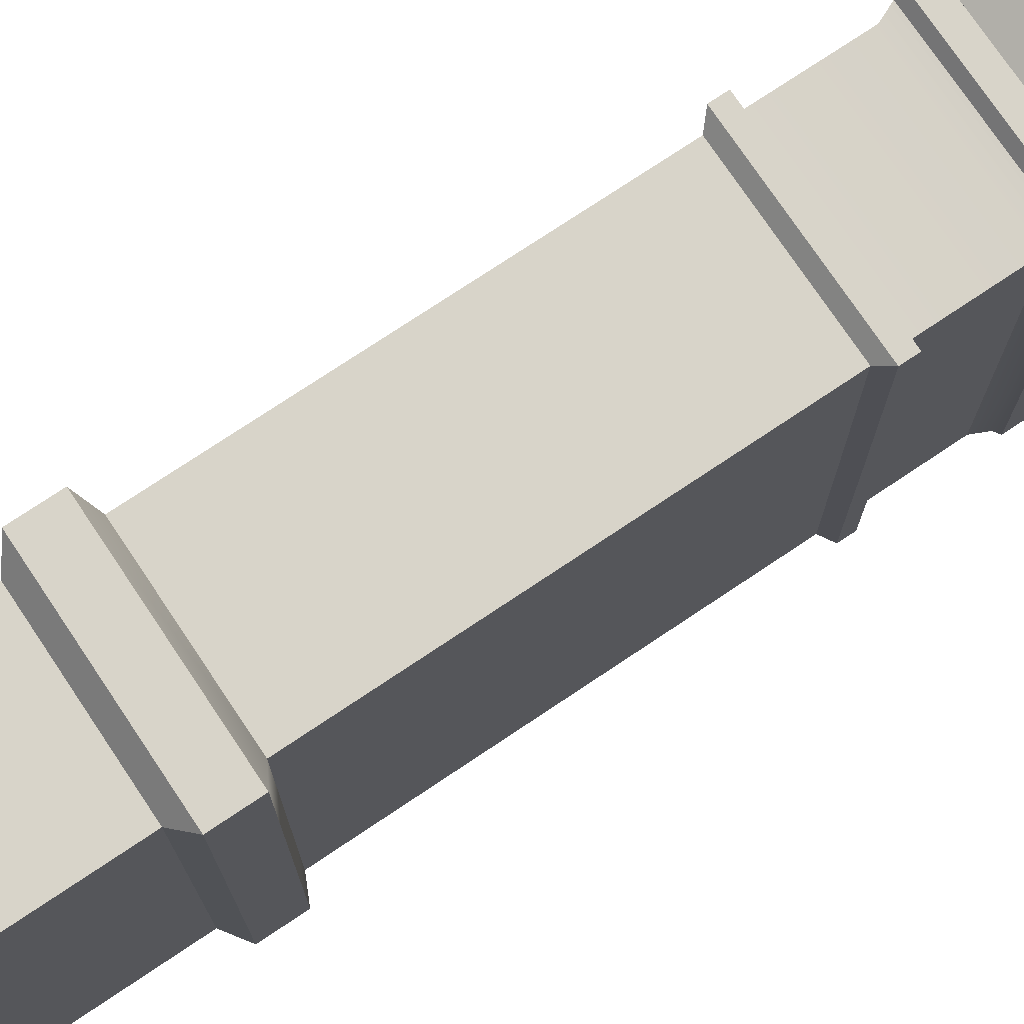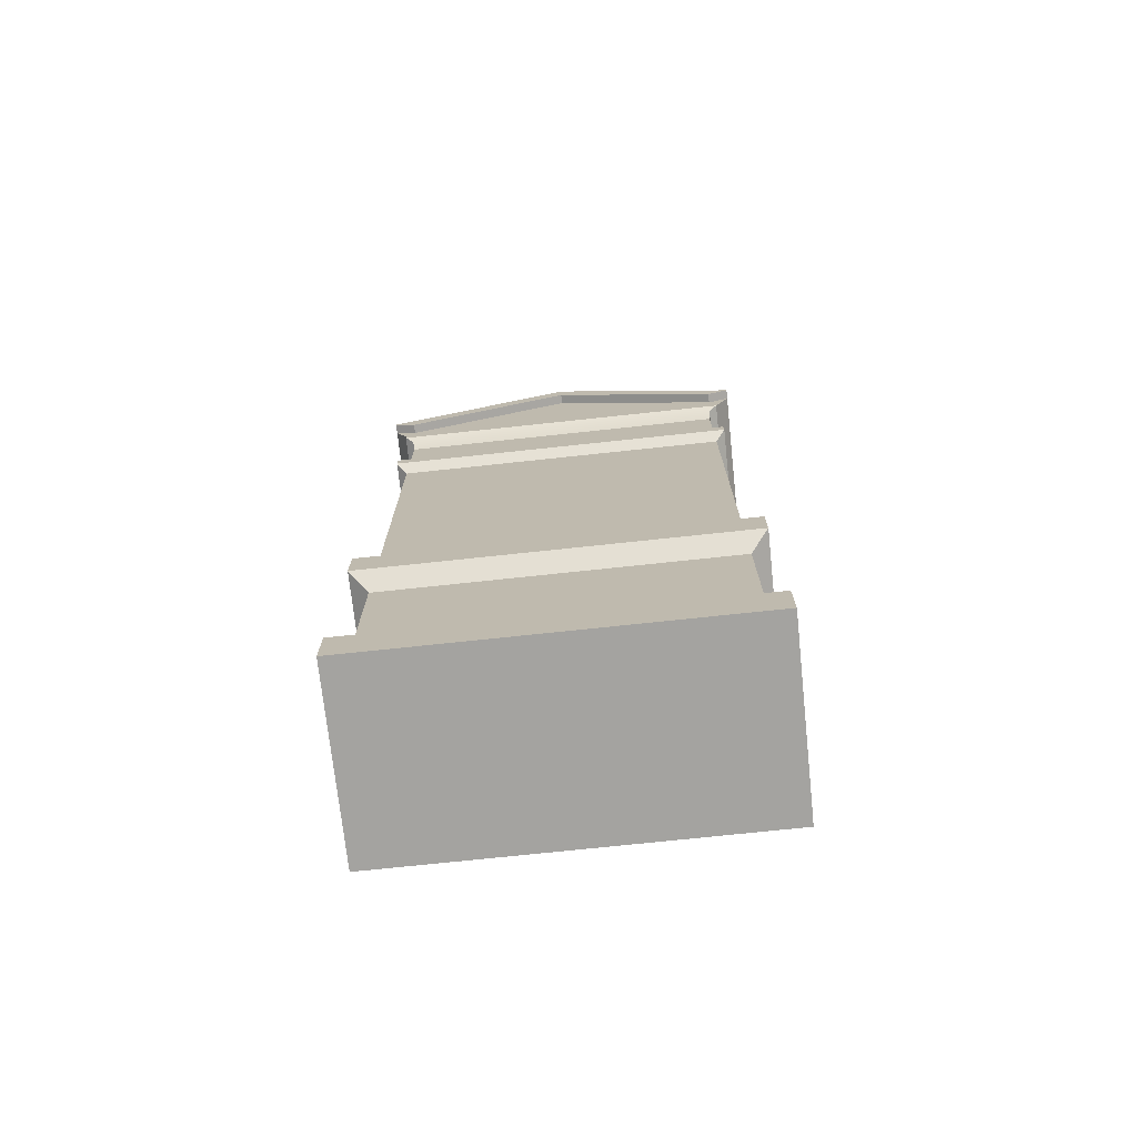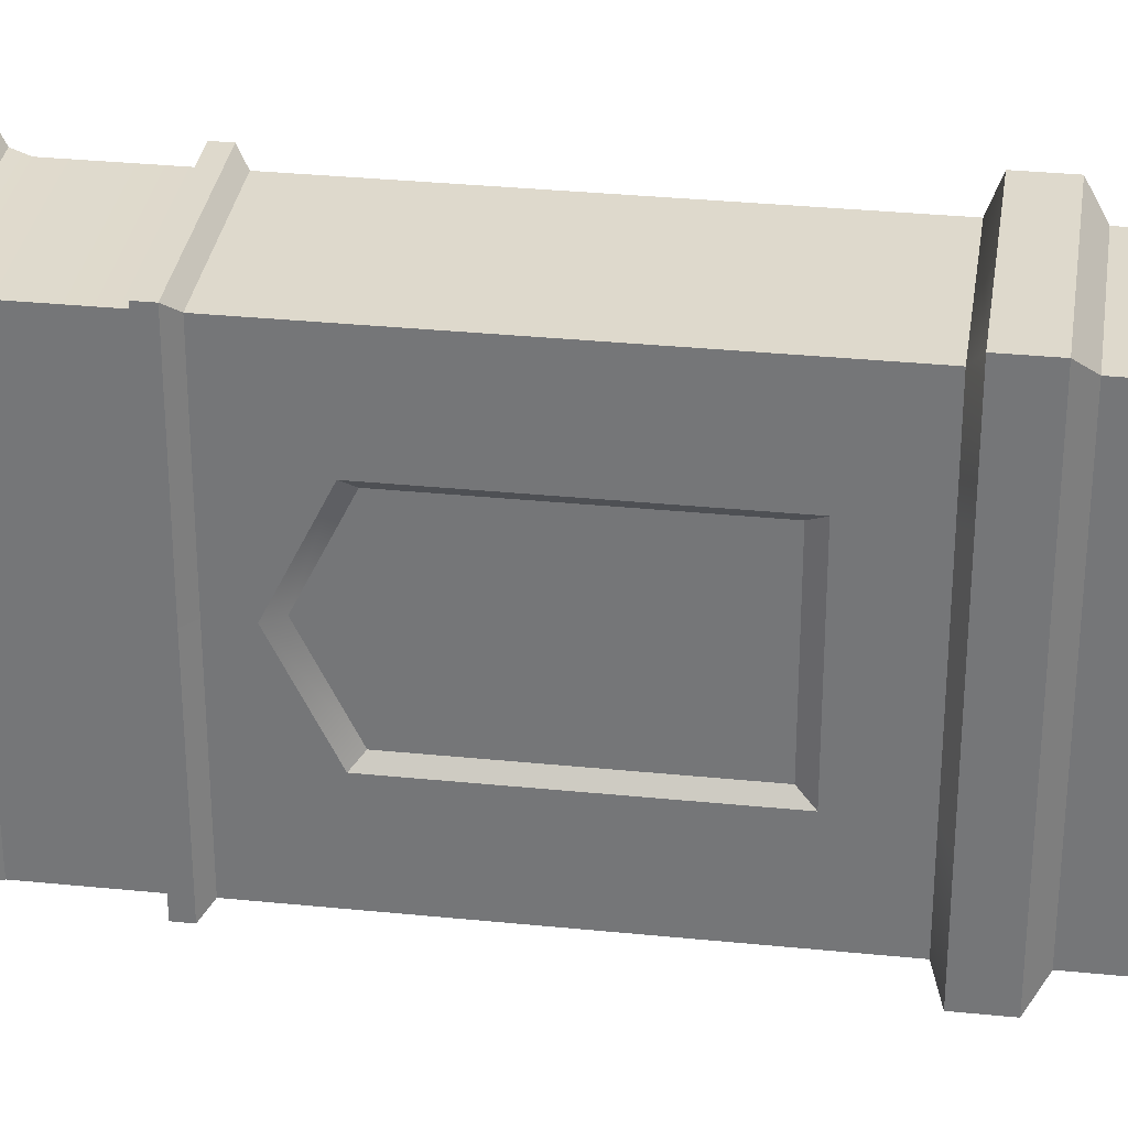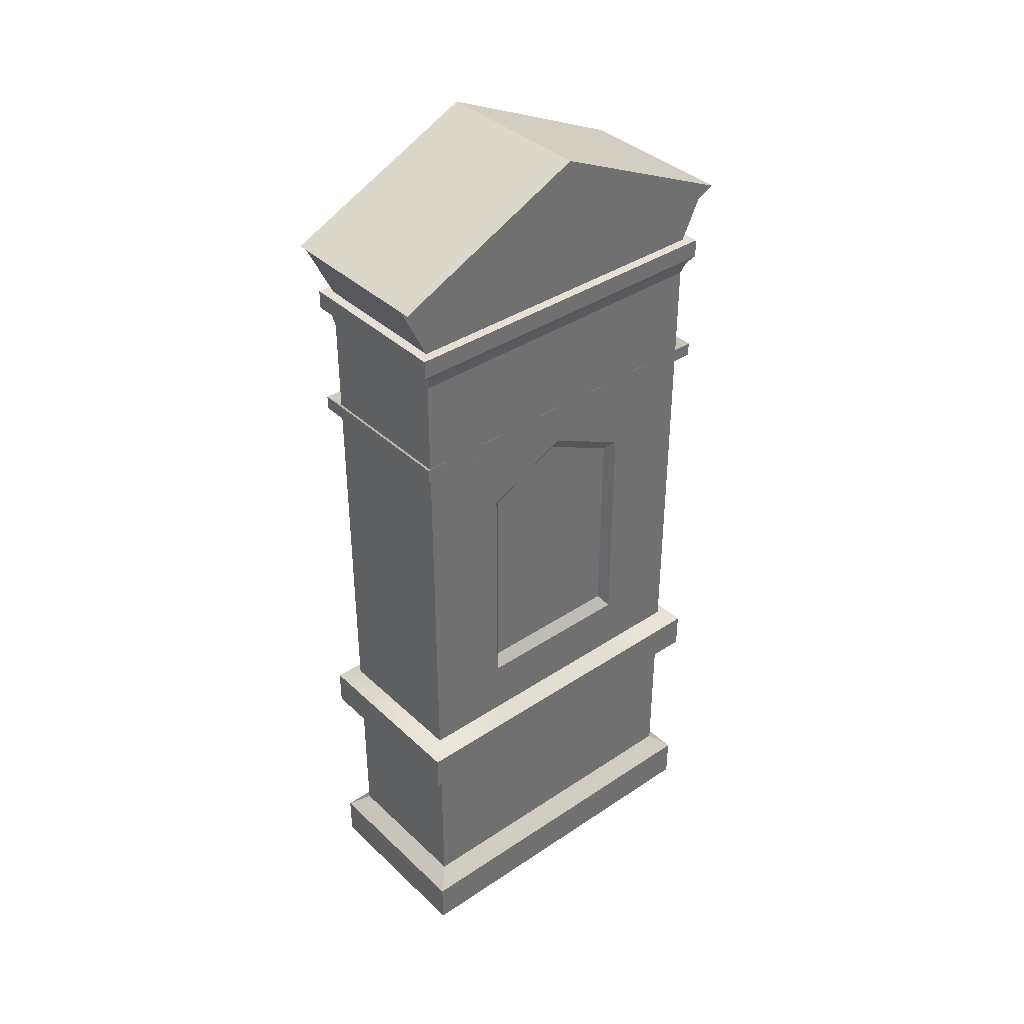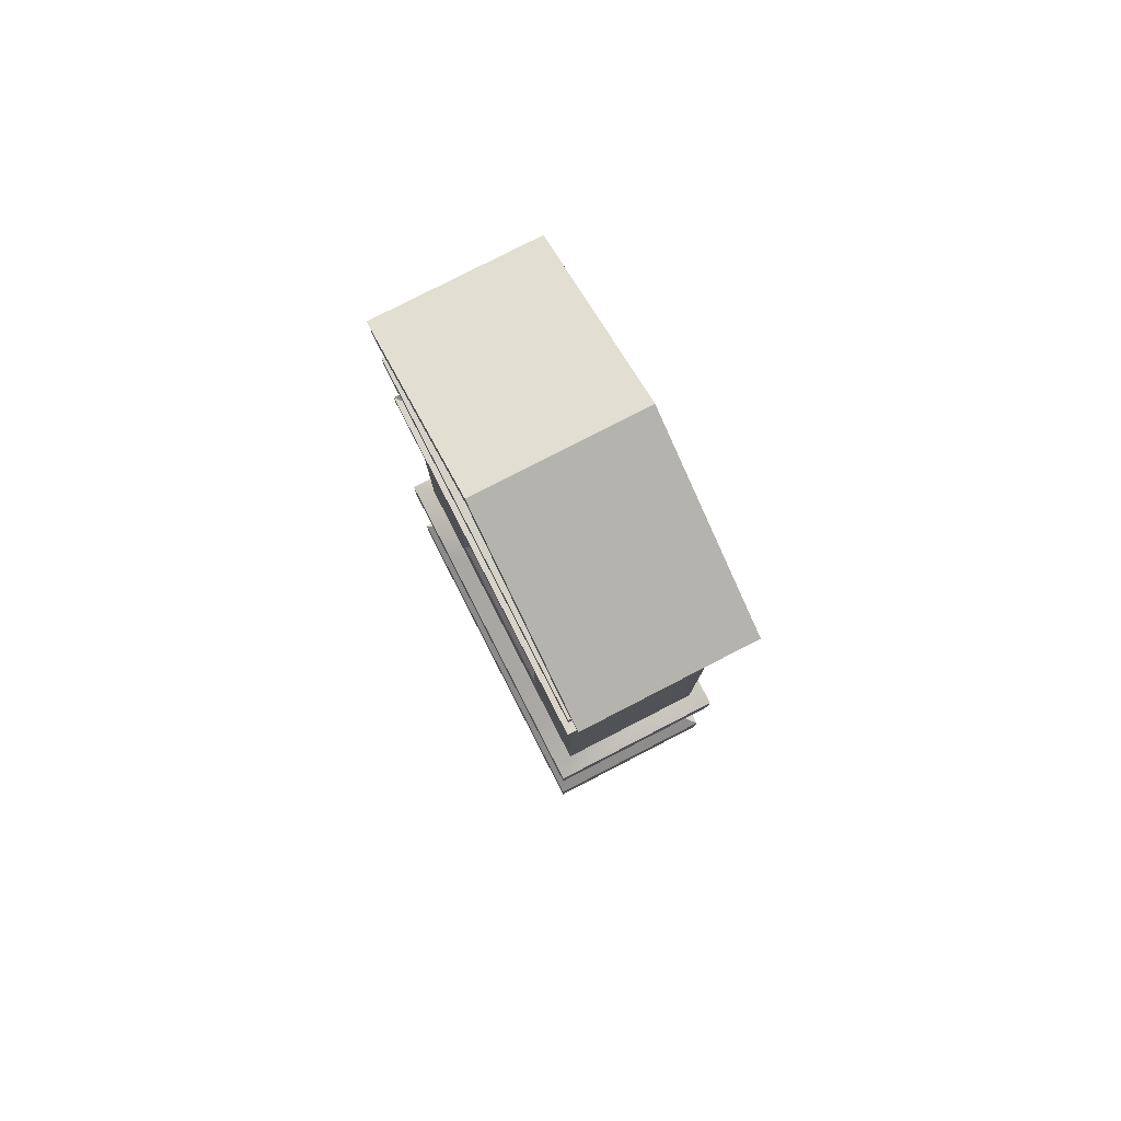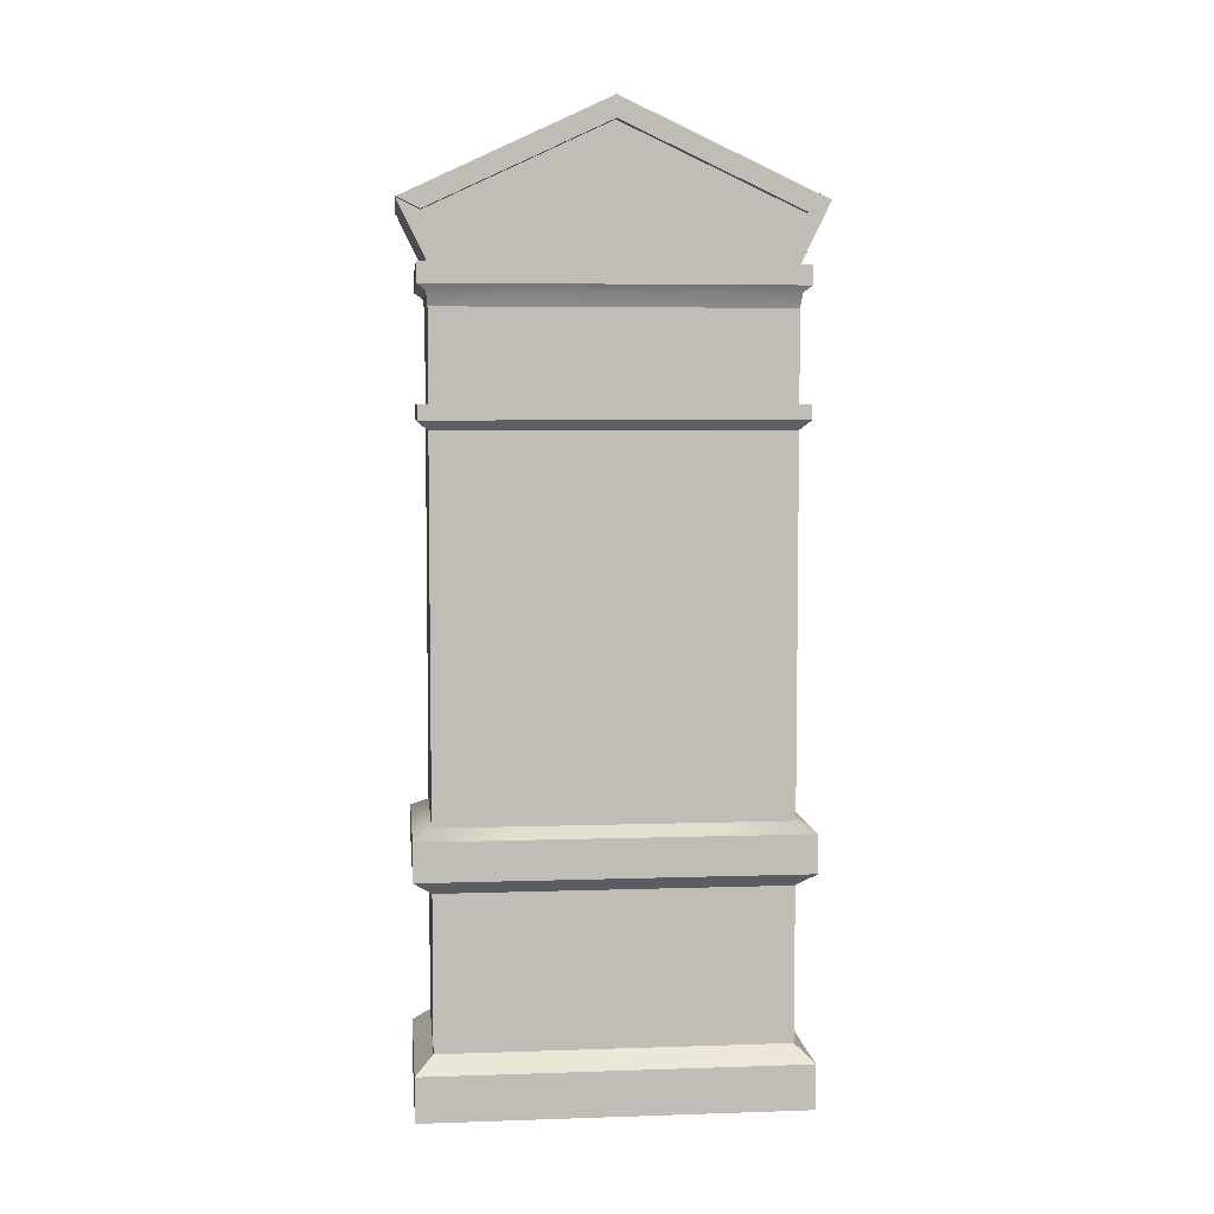
<metadata>
{"format":"obj","ext":"obj","renderer":"f3d","projection":"perspective","resolution":1024,"background":"white","views":[{"elev":75.1,"azim":56.2,"up":"+Z"},{"elev":-72.9,"azim":96.1,"up":"+Y"},{"elev":32.0,"azim":-81.9,"up":"+Z"},{"elev":37.9,"azim":-130.3,"up":"+Y"},{"elev":79.3,"azim":-27.2,"up":"+Y"},{"elev":5.4,"azim":84.1,"up":"+Y"}]}
</metadata>
<code>
v  0.2824 0 0.6394
v  -0.2824 0 0.6394
v  -0.2824 0 0.3197
v  0.2824 0 0.3197
v  -0.2824 3.352 0.372
v  -0.2824 3.179 0.744
v  0.2824 3.179 0.744
v  0.2824 3.352 0.372
v  -0.3495 0.1662 0.7063
v  -0.3495 0 0.7063
v  0.3495 0 0.7063
v  0.3495 0.1662 0.7063
v  0.3495 0 0.3531
v  0.3495 0.1662 0.3531
v  0.3495 0.1662 -0.7063
v  0.3495 0 -0.7063
v  -0.3495 0 -0.7063
v  -0.3495 0.1662 -0.7063
v  -0.3495 0 -0.3531
v  -0.3495 0.1662 -0.3531
v  -0.2824 0.2246 0.6394
v  0.2824 0.2246 0.6394
v  0.2824 0.7953 0.6394
v  -0.2824 0.7953 0.6394
v  0.2824 0.2246 -0.3197
v  0.2824 0.2246 -0.6394
v  0.2824 0.7953 -0.6394
v  0.2824 0.7953 -0.3197
v  -0.2824 0.2246 -0.6394
v  -0.2824 0.7953 -0.6394
v  -0.2824 0.2246 0.3197
v  -0.2824 0.7953 0.3197
v  -0.3495 0.849 0.7063
v  0.3495 0.849 0.7063
v  0.3495 0.9917 0.7063
v  -0.3495 0.9917 0.7063
v  0.3495 0.849 -0.3531
v  0.3495 0.849 -0.7063
v  0.3495 0.9917 -0.7063
v  0.3495 0.9917 -0.3531
v  -0.3495 0.849 -0.7063
v  -0.3495 0.9917 -0.7063
v  -0.3495 0.849 0.3531
v  -0.3495 0.9917 0.3531
v  -0.2824 1.026 0.6394
v  0.2824 1.026 0.6394
v  0.2824 1.248 0.6394
v  -0.2824 1.248 0.6394
v  0.2824 1.026 -0.3197
v  0.2824 1.026 -0.6394
v  0.2824 1.248 -0.6394
v  0.2824 1.248 -0.3197
v  -0.2824 1.026 -0.6394
v  -0.2824 1.248 -0.6394
v  -0.2824 1.026 0.3197
v  -0.2824 1.248 0.3197
v  -0.2824 2.964 0.6394
v  0.2824 2.964 0.6394
v  0.2824 3.281 -0.3552
v  0.2824 3.039 -0.3197
v  0.2824 3.039 -0.6113
v  0.2824 3.139 -0.6599
v  0.2824 2.964 -0.6394
v  -0.2824 2.964 -0.6394
v  -0.2824 3.179 -0.744
v  0.2824 3.179 -0.744
v  -0.2824 3.281 0.3552
v  -0.2824 3.039 0.3197
v  -0.2824 3.039 0.6113
v  -0.2824 3.139 0.6599
v  0.2824 0 -0
v  -0.2824 0 -0
v  -0.2824 0 -0.3197
v  0.2824 0 -0.3197
v  -0.2824 3.525 -0
v  0.2824 3.525 -0
v  0.2824 3.352 -0.372
v  -0.2824 3.352 -0.372
v  0.3495 0.1662 -0
v  0.3495 0 -0
v  0.3495 0 -0.3531
v  0.3495 0.1662 -0.3531
v  -0.3495 0.1662 -0
v  -0.3495 0 -0
v  -0.3495 0 0.3531
v  -0.3495 0.1662 0.3531
v  0.2824 0.2246 -0
v  0.2824 0.7953 -0
v  0.2824 0.7953 0.3197
v  0.2824 0.2246 0.3197
v  -0.2824 0.2246 -0
v  -0.2824 0.7953 -0
v  -0.2824 0.7953 -0.3197
v  -0.2824 0.2246 -0.3197
v  0.3495 0.849 -0
v  0.3495 0.9917 -0
v  0.3495 0.9917 0.3531
v  0.3495 0.849 0.3531
v  -0.3495 0.849 -0
v  -0.3495 0.9917 -0
v  -0.3495 0.9917 -0.3531
v  -0.3495 0.849 -0.3531
v  0.3201 2.892 -0
v  0.3201 2.964 -0
v  0.3201 2.964 0.3385
v  0.3201 2.892 0.3385
v  -0.3201 2.892 -0
v  -0.3201 2.964 -0
v  -0.3201 2.964 -0.3385
v  -0.3201 2.892 -0.3385
v  0.2824 3.039 -0
v  0.2824 3.446 -0
v  0.2824 3.281 0.3552
v  0.2824 3.039 0.3197
v  -0.2824 3.039 -0
v  -0.2824 3.446 -0
v  -0.2824 3.281 -0.3552
v  -0.2824 3.039 -0.3197
v  0.2824 0 -0.6394
v  -0.2824 0 -0.6394
v  -0.2824 1.026 -0
v  -0.2824 1.026 -0.3197
v  0.2824 1.026 -0
v  0.2824 1.026 0.3197
v  -0.3201 2.892 0.677
v  0.3201 2.892 0.677
v  0.3201 2.964 0.677
v  -0.3201 2.964 0.677
v  0.3201 2.892 -0.3385
v  0.3201 2.892 -0.677
v  0.3201 2.964 -0.677
v  0.3201 2.964 -0.3385
v  -0.3201 2.892 -0.677
v  -0.3201 2.964 -0.677
v  -0.3201 2.892 0.3385
v  -0.3201 2.964 0.3385
v  0.3049 2.869 0.6449
v  0.3049 2.869 0.3224
v  -0.3049 2.869 -0.6449
v  -0.3049 2.869 -0.3224
v  -0.3049 2.869 0.6449
v  0.3049 2.869 -0.3224
v  0.3049 2.869 -0.6449
v  -0.3049 2.869 0.3224
v  0.2824 2.816 0.3197
v  0.2824 2.816 0.6394
v  0.2824 2.452 0.6394
v  0.2824 2.452 0.3197
v  -0.2824 2.816 -0.3197
v  -0.2824 2.816 -0.6394
v  -0.2824 2.452 -0.6394
v  -0.2824 2.452 -0.3197
v  -0.2824 2.964 0.3197
v  -0.2824 2.964 -0
v  -0.2824 2.964 -0.3197
v  0.2824 2.964 -0.3197
v  0.2824 2.964 -0
v  0.2824 2.964 0.3197
v  -0.2824 2.816 0.6394
v  0.3049 2.869 -0
v  0.2824 2.816 -0
v  0.2824 2.816 -0.3197
v  0.2824 2.816 -0.6394
v  -0.3049 2.869 -0
v  -0.2824 2.816 -0
v  -0.2824 2.816 0.3197
v  -0.2824 1.977 0.6394
v  0.2824 1.977 0.6394
v  0.2824 2.398 0.6394
v  -0.2824 2.398 0.6394
v  0.2824 2.134 -0.3197
v  0.2824 1.977 -0.6394
v  0.2824 2.398 -0.6394
v  0.2824 2.399 -0.3197
v  -0.2824 1.977 -0.6394
v  -0.2824 2.398 -0.6394
v  -0.2824 2.134 0.3197
v  -0.2824 2.399 0.3197
v  0.2824 1.248 0.3197
v  0.2824 2.134 0.3197
v  -0.2824 1.248 -0.3197
v  -0.2824 2.134 -0.3197
v  0.2824 1.248 -0
v  -0.2824 1.248 -0
v  0.2824 3.039 0.6113
v  0.2824 3.139 0.6599
v  -0.2824 3.039 -0.6113
v  -0.2824 3.139 -0.6599
v  0.2824 2.399 0.3197
v  0.2824 2.291 -0
v  0.2824 2.399 -0
v  -0.2824 2.399 -0.3197
v  -0.2824 2.291 -0
v  -0.2824 2.399 -0
v  0.2824 2.452 -0.3197
v  0.2824 2.452 -0
v  -0.2824 2.452 0.3197
v  -0.2824 2.452 -0
v  -0.249 2.101 -0.2864
v  -0.249 1.295 -0.2864
v  -0.249 1.295 -0
v  -0.249 2.241 -0
v  -0.249 1.295 0.2864
v  -0.249 2.101 0.2864
v  -0.2824 2.452 0.6394
v  0.2824 2.452 -0.6394
v  0.3201 2.432 0.677
v  0.3201 2.433 0.3197
v  0.3201 2.486 0.3197
v  0.3202 2.486 0.677
v  -0.3201 2.432 -0.677
v  -0.3201 2.433 -0.3197
v  -0.3201 2.486 -0.3197
v  -0.3202 2.486 -0.677
v  -0.3202 2.486 0.677
v  -0.3201 2.432 0.677
v  0.3202 2.486 -0.677
v  0.3201 2.486 -0.3197
v  0.3201 2.433 -0.3197
v  0.3201 2.432 -0.677
v  -0.3201 2.486 0.3197
v  -0.3201 2.433 0.3197
v  0.3201 2.487 -0
v  0.3201 2.433 -0
v  -0.3201 2.487 -0
v  -0.3201 2.433 -0
v  0.3201 3.139 0.6599
v  0.3201 3.281 0.3552
v  0.3201 3.352 0.372
v  0.3201 3.179 0.744
v  0.3201 3.281 -0.3552
v  0.3201 3.139 -0.6599
v  0.3201 3.179 -0.744
v  0.3201 3.352 -0.372
v  0.3201 3.446 -0
v  0.3201 3.525 -0
v  -0.3201 3.281 0.3552
v  -0.3201 3.139 0.6599
v  -0.3201 3.179 0.744
v  -0.3201 3.352 0.372
v  -0.3201 3.446 -0
v  -0.3201 3.525 -0
v  -0.3201 3.281 -0.3552
v  -0.3201 3.352 -0.372
v  -0.3201 3.139 -0.6599
v  -0.3201 3.179 -0.744
o TombeV_5
g TombeV_5
f 1 2 3 4
f 5 6 7 8
f 9 10 11 12
f 12 11 13 14
f 15 16 17 18
f 18 17 19 20
f 21 22 23 24
f 25 26 27 28
f 26 29 30 27
f 31 21 24 32
f 33 34 35 36
f 37 38 39 40
f 38 41 42 39
f 43 33 36 44
f 45 46 47 48
f 49 50 51 52
f 50 53 54 51
f 55 45 48 56
f 57 58 7 6
f 59 60 61 62
f 63 64 65 66
f 67 68 69 70
f 71 72 73 74
f 75 76 77 78
f 79 80 81 82
f 83 84 85 86
f 87 88 89 90
f 91 92 93 94
f 95 96 97 98
f 99 100 101 102
f 103 104 105 106
f 107 108 109 110
f 111 112 113 114
f 115 116 117 118
f 84 72 3 85
f 11 10 2 1
f 13 11 1 4
f 80 71 74 81
f 17 16 119 120
f 19 17 120 73
f 9 12 22 21
f 86 9 21 31
f 83 91 94 20
f 15 18 29 26
f 82 15 26 25
f 79 87 90 14
f 34 33 24 23
f 98 34 23 89
f 95 88 28 37
f 41 38 27 30
f 102 41 30 93
f 99 92 32 43
f 36 35 46 45
f 44 36 45 55
f 100 121 122 101
f 39 42 53 50
f 40 39 50 49
f 96 123 124 97
f 125 126 127 128
f 129 130 131 132
f 130 133 134 131
f 135 125 128 136
f 106 126 137 138
f 110 133 139 140
f 141 137 126 125
f 129 142 143 130
f 143 139 133 130
f 135 144 141 125
f 145 146 147 148
f 149 150 151 152
f 128 127 58 57
f 136 128 57 153
f 108 154 155 109
f 131 134 64 63
f 132 131 63 156
f 104 157 158 105
f 137 141 159 146
f 138 137 146 145
f 160 161 162 142
f 139 143 163 150
f 140 139 150 149
f 164 165 166 144
f 167 168 169 170
f 171 172 173 174
f 172 175 176 173
f 177 167 170 178
f 179 180 168 47
f 181 182 175 54
f 48 47 168 167
f 52 51 172 171
f 51 54 175 172
f 56 48 167 177
f 179 47 46 124
f 181 54 53 122
f 4 3 72 71
f 5 8 76 75
f 14 13 80 79
f 20 19 84 83
f 25 28 88 87
f 31 32 92 91
f 37 40 96 95
f 43 44 100 99
f 49 52 183 123
f 55 56 184 121
f 111 60 59 112
f 115 68 67 116
f 74 73 120 119
f 78 77 66 65
f 82 81 16 15
f 86 85 10 9
f 90 89 23 22
f 94 93 30 29
f 98 97 35 34
f 102 101 42 41
f 106 105 127 126
f 110 109 134 133
f 185 114 113 186
f 187 118 117 188
f 85 3 2 10
f 80 13 4 71
f 81 74 119 16
f 84 19 73 72
f 83 86 31 91
f 20 94 29 18
f 79 82 25 87
f 14 90 22 12
f 95 98 89 88
f 37 28 27 38
f 99 102 93 92
f 43 32 24 33
f 100 44 55 121
f 101 122 53 42
f 96 40 49 123
f 97 124 46 35
f 129 132 104 103
f 135 136 108 107
f 103 106 138 160
f 107 110 140 164
f 142 129 103 160
f 144 135 107 164
f 189 180 190 191
f 192 182 193 194
f 108 136 153 154
f 109 155 64 134
f 104 132 156 157
f 105 158 58 127
f 160 138 145 161
f 142 162 163 143
f 164 140 149 165
f 144 166 159 141
f 195 162 161 196
f 197 166 165 198
f 180 179 183 190
f 199 200 201 202
f 183 52 171 190
f 201 203 204 202
f 179 124 123 183
f 181 122 121 184
f 202 204 177 193
f 199 202 193 182
f 200 199 182 181
f 201 200 181 184
f 203 201 184 56
f 204 203 56 177
f 180 189 169 168
f 182 192 176 175
f 205 147 146 159
f 195 206 163 162
f 206 151 150 163
f 197 205 159 166
f 148 196 161 145
f 152 198 165 149
f 174 191 190 171
f 178 194 193 177
f 207 208 209 210
f 211 212 213 214
f 210 215 216 207
f 217 218 219 220
f 214 217 220 211
f 215 221 222 216
f 223 209 208 224
f 225 213 212 226
f 224 219 218 223
f 226 222 221 225
f 210 209 148 147
f 215 210 147 205
f 221 215 205 197
f 225 221 197 198
f 213 225 198 152
f 214 213 152 151
f 217 214 151 206
f 218 217 206 195
f 223 218 195 196
f 209 223 196 148
f 207 216 170 169
f 208 207 169 189
f 224 208 189 191
f 219 224 191 174
f 220 219 174 173
f 211 220 173 176
f 212 211 176 192
f 226 212 192 194
f 222 226 194 178
f 216 222 178 170
f 227 228 229 230
f 185 186 7 58
f 114 185 58 158
f 111 114 158 157
f 60 111 157 156
f 61 60 156 63
f 62 61 63 66
f 231 232 233 234
f 235 231 234 236
f 228 235 236 229
f 237 238 239 240
f 241 237 240 242
f 243 241 242 244
f 245 243 244 246
f 187 188 65 64
f 118 187 64 155
f 115 118 155 154
f 68 115 154 153
f 69 68 153 57
f 70 69 57 6
f 230 229 8 7
f 227 230 7 186
f 228 227 186 113
f 235 228 113 112
f 231 235 112 59
f 232 231 59 62
f 233 232 62 66
f 234 233 66 77
f 236 234 77 76
f 229 236 76 8
f 240 239 6 5
f 242 240 5 75
f 244 242 75 78
f 246 244 78 65
f 245 246 65 188
f 243 245 188 117
f 241 243 117 116
f 237 241 116 67
f 238 237 67 70
f 239 238 70 6

</code>
